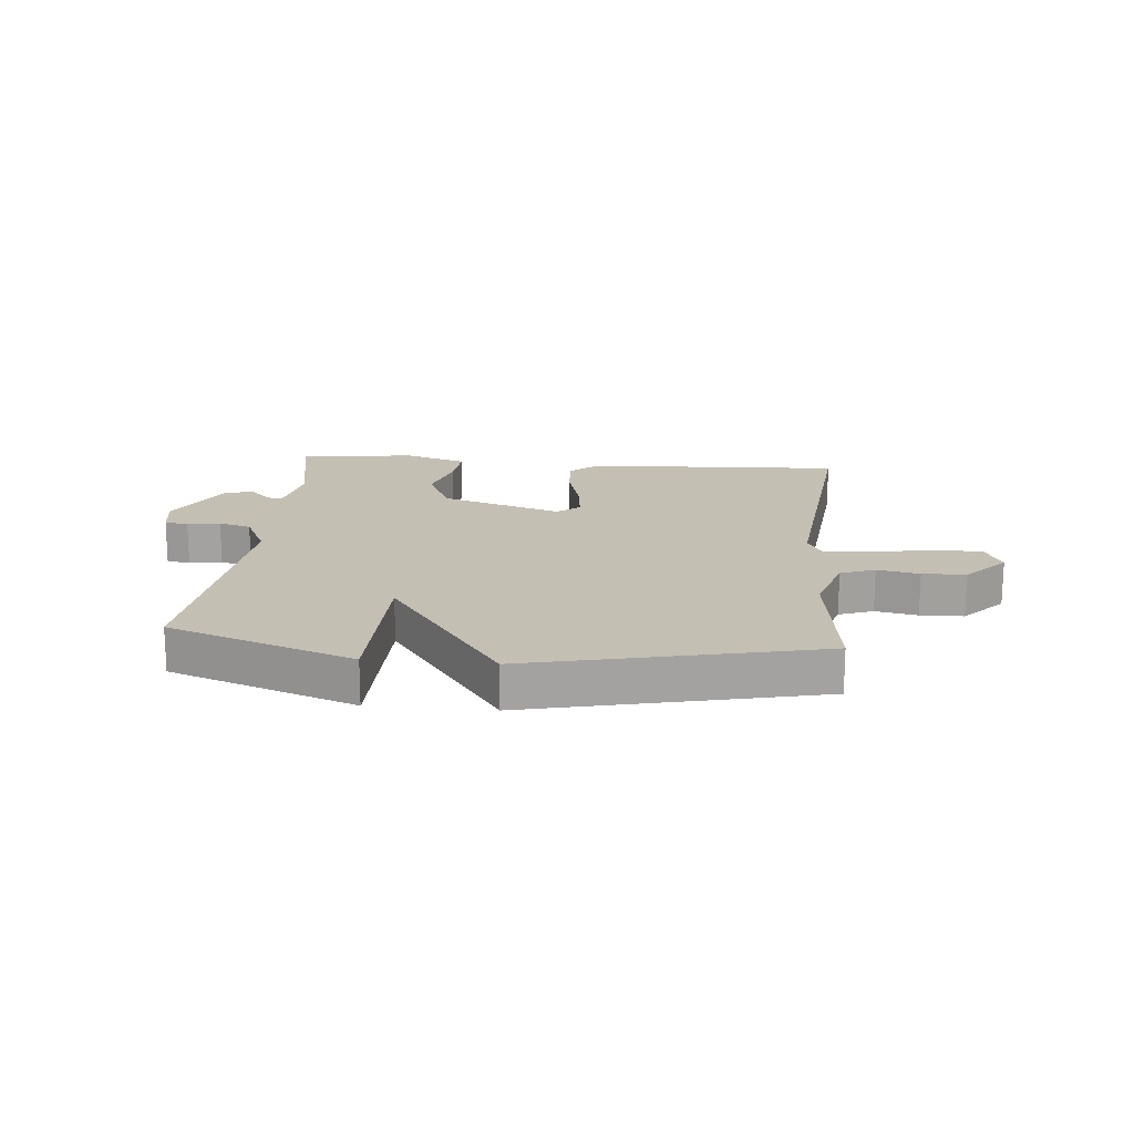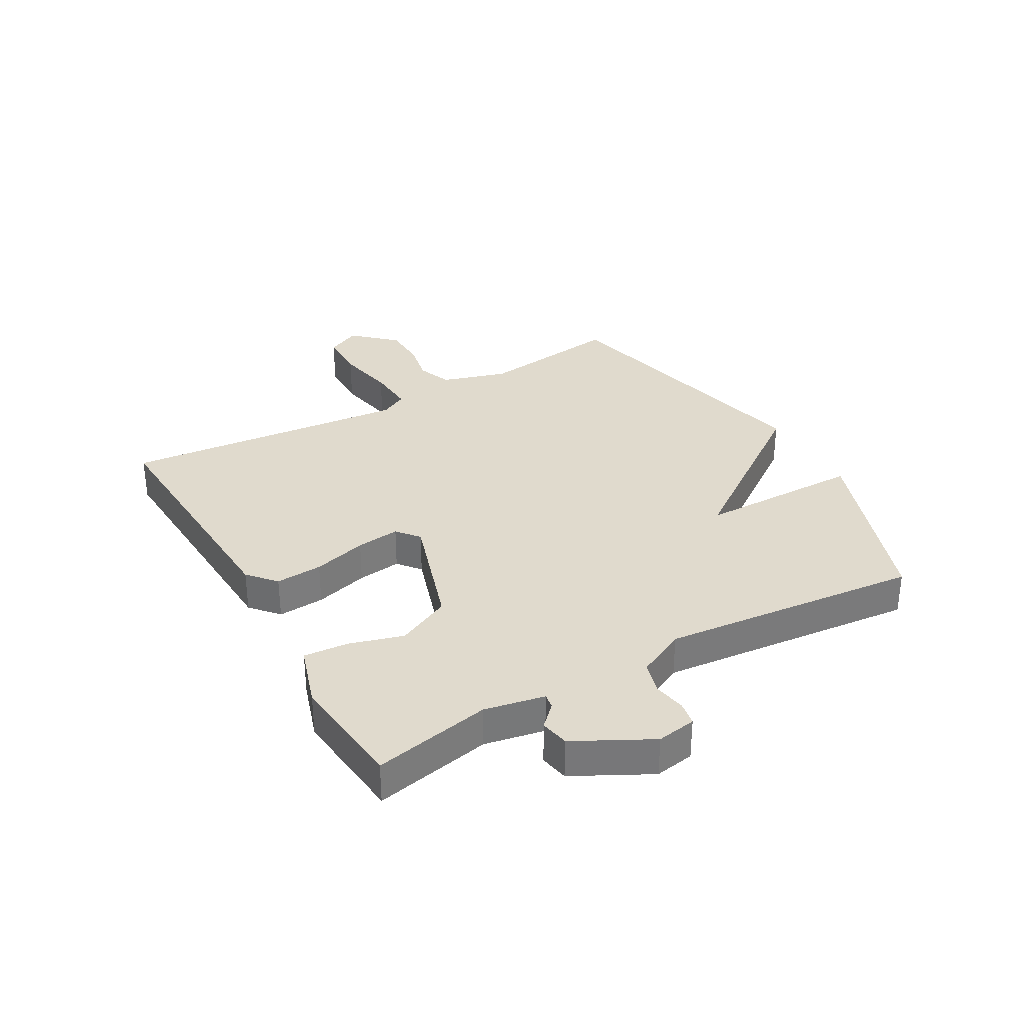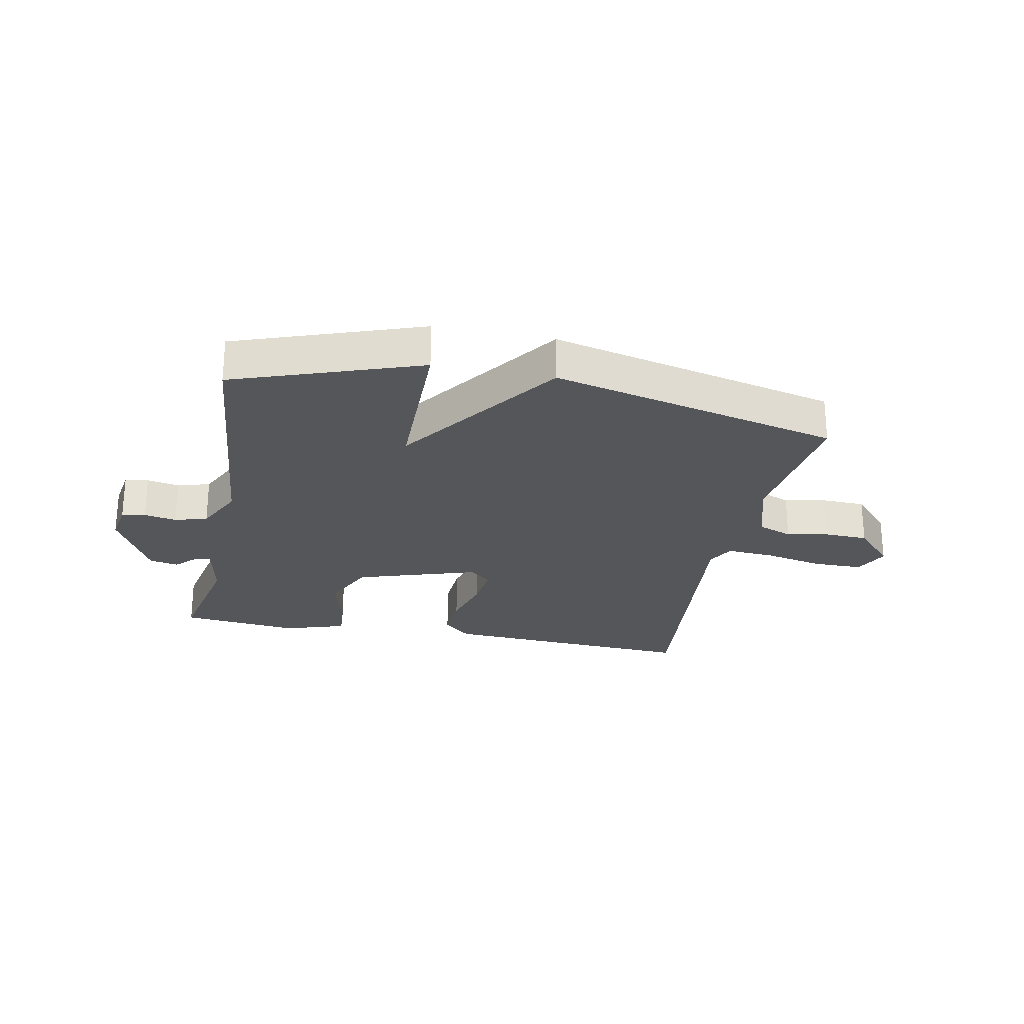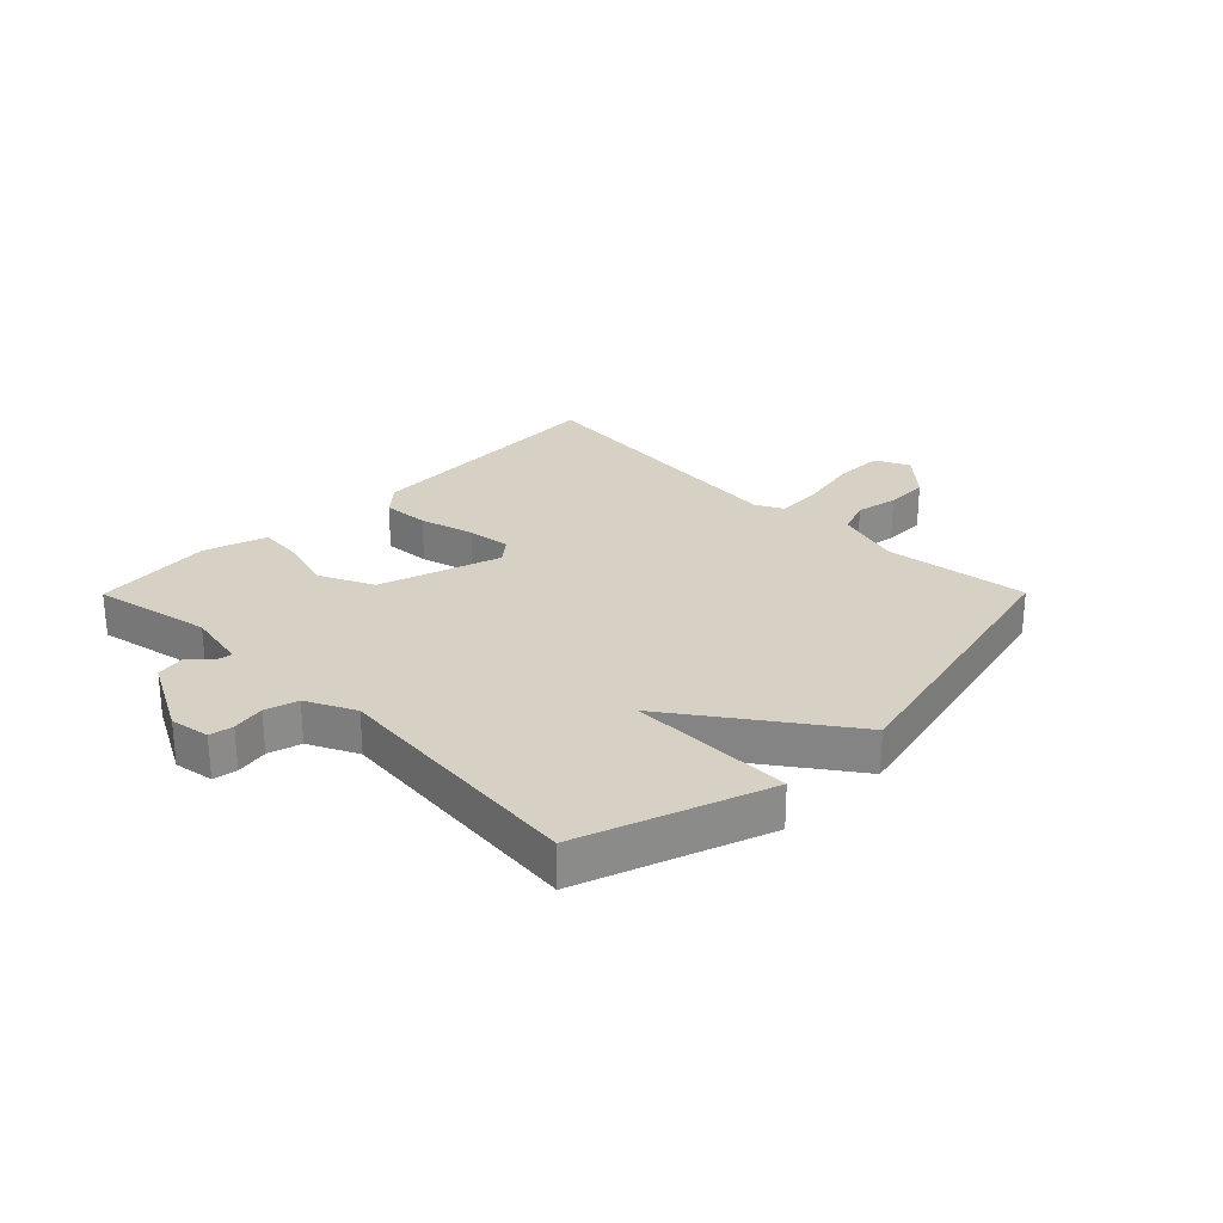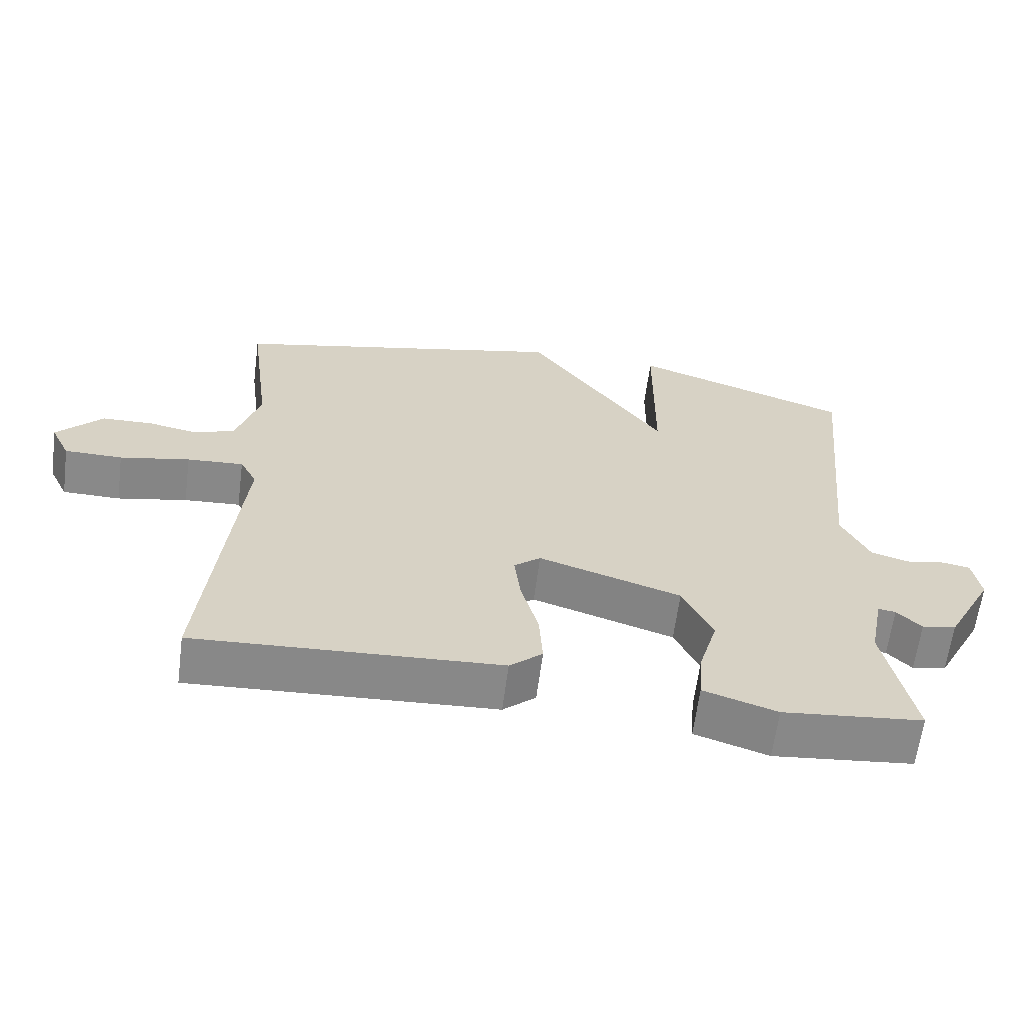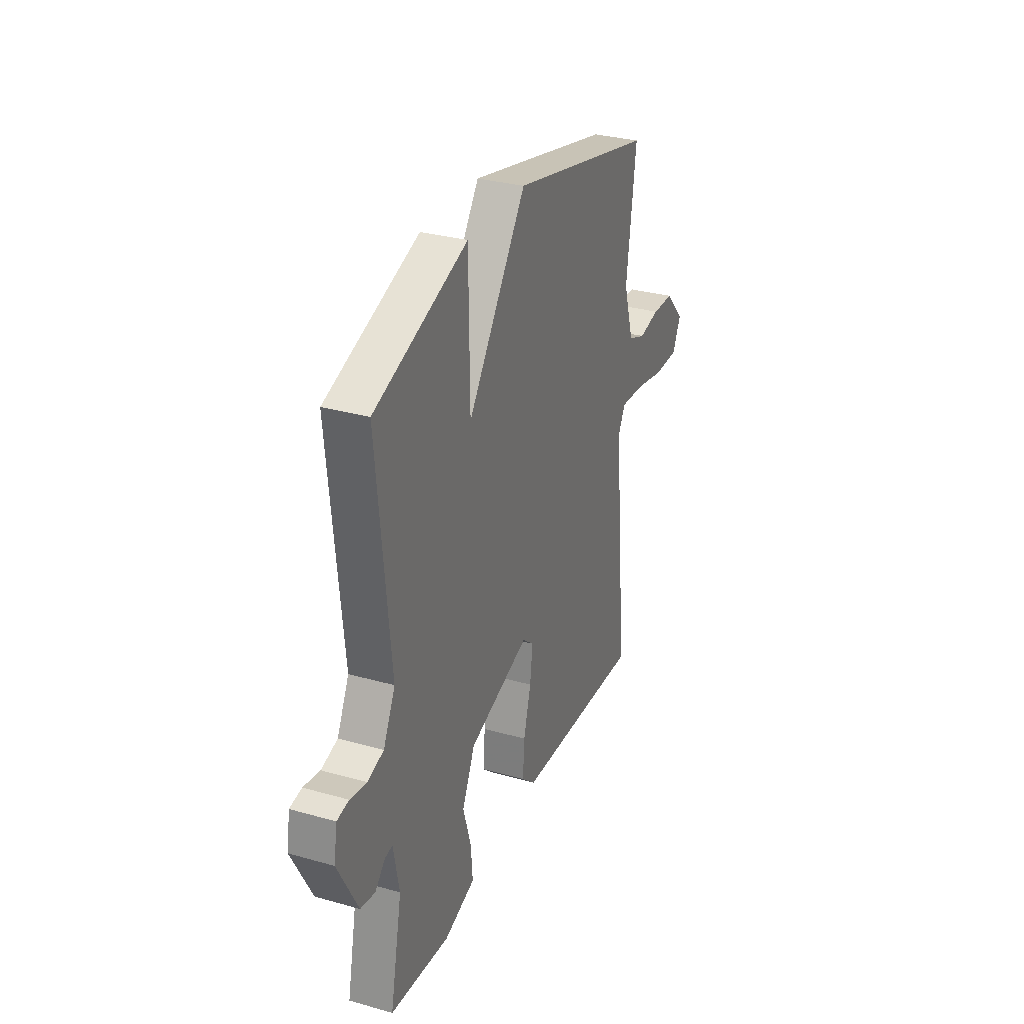
<metadata>
{"format":"obj","ext":"obj","renderer":"f3d","projection":"perspective","resolution":1024,"background":"white","views":[{"elev":17.7,"azim":5.3,"up":"+Y"},{"elev":33.0,"azim":-119.7,"up":"+Y"},{"elev":-25.5,"azim":-11.4,"up":"+Y"},{"elev":26.8,"azim":-45.2,"up":"+Y"},{"elev":-63.0,"azim":172.6,"up":"+Z"},{"elev":30.9,"azim":-67.9,"up":"+Z"}]}
</metadata>
<code>
v 0.5 0.07 -0.5
v 0.065 0.07 -0.478
v 0.018 0.07 -0.437
v 0.023 0.07 -0.358
v 0.048 0.07 -0.267
v 0.057 0.07 -0.193
v 0.019 0.07 -0.162
v -0.185 0.07 -0.228
v -0.228 0.07 -0.319
v -0.201 0.07 -0.411
v -0.195 0.07 -0.486
v -0.3 0.07 -0.52
v -0.5 0.07 -0.5
v -0.46 0.07 -0.301
v -0.48 0.07 -0.199
v -0.505 0.07 -0.203
v -0.54 0.07 -0.238
v -0.589 0.07 -0.229
v -0.657 0.07 -0.1
v -0.646 0.07 -0.033
v -0.606 0.07 -0.026
v -0.551 0.07 -0.036
v -0.496 0.07 -0.02
v -0.456 0.07 0.062
v -0.5 0.07 0.5
v -0.187 0.07 0.611
v -0.184 0.07 0.335
v 0.013 0.07 0.611
v 0.5 0.07 0.5
v 0.468 0.07 0.257
v 0.502 0.07 0.146
v 0.56 0.07 0.124
v 0.631 0.07 0.138
v 0.704 0.07 0.136
v 0.769 0.07 0.066
v 0.741 0.07 0.008
v 0.658 0.07 0.007
v 0.558 0.07 0.027
v 0.477 0.07 0.032
v 0.453 0.07 -0.014
v 0.5 0 -0.5
v 0.065 0 -0.478
v 0.018 0 -0.437
v 0.023 0 -0.358
v 0.048 0 -0.267
v 0.057 0 -0.193
v 0.019 0 -0.162
v -0.185 0 -0.228
v -0.228 0 -0.319
v -0.201 0 -0.411
v -0.195 0 -0.486
v -0.3 0 -0.52
v -0.5 0 -0.5
v -0.46 0 -0.301
v -0.48 0 -0.199
v -0.505 0 -0.203
v -0.54 0 -0.238
v -0.589 0 -0.229
v -0.657 0 -0.1
v -0.646 0 -0.033
v -0.606 0 -0.026
v -0.551 0 -0.036
v -0.496 0 -0.02
v -0.456 0 0.062
v -0.5 0 0.5
v -0.187 0 0.611
v -0.184 0 0.335
v 0.013 0 0.611
v 0.5 0 0.5
v 0.468 0 0.257
v 0.502 0 0.146
v 0.56 0 0.124
v 0.631 0 0.138
v 0.704 0 0.136
v 0.769 0 0.066
v 0.741 0 0.008
v 0.658 0 0.007
v 0.558 0 0.027
v 0.477 0 0.032
v 0.453 0 -0.014
f 36 37 38
f 35 36 38
f 34 35 38
f 33 34 38
f 32 33 38
f 31 32 38 39
f 30 31 39 40
f 27 28 29 30
f 24 25 26 27
f 27 30 40
f 24 27 40
f 23 24 40
f 20 21 22
f 19 20 22
f 18 19 22
f 17 18 22
f 16 17 22
f 22 23 40
f 16 22 40
f 15 16 40
f 12 13 14
f 11 12 14
f 10 11 14
f 9 10 14
f 8 9 14 15
f 7 8 15 40
f 3 4 5
f 2 3 5
f 1 2 5
f 40 1 5
f 40 5 6
f 6 7 40
f 78 77 76
f 78 76 75
f 78 75 74
f 78 74 73
f 78 73 72
f 79 78 72 71
f 80 79 71 70
f 70 69 68 67
f 67 66 65 64
f 80 70 67
f 80 67 64
f 80 64 63
f 62 61 60
f 62 60 59
f 62 59 58
f 62 58 57
f 62 57 56
f 80 63 62
f 80 62 56
f 80 56 55
f 54 53 52
f 54 52 51
f 54 51 50
f 54 50 49
f 55 54 49 48
f 80 55 48 47
f 45 44 43
f 45 43 42
f 45 42 41
f 45 41 80
f 46 45 80
f 80 47 46
f 1 41 42 2
f 2 42 43 3
f 3 43 44 4
f 4 44 45 5
f 5 45 46 6
f 6 46 47 7
f 7 47 48 8
f 8 48 49 9
f 9 49 50 10
f 10 50 51 11
f 11 51 52 12
f 12 52 53 13
f 13 53 54 14
f 14 54 55 15
f 15 55 56 16
f 16 56 57 17
f 17 57 58 18
f 18 58 59 19
f 19 59 60 20
f 20 60 61 21
f 21 61 62 22
f 22 62 63 23
f 23 63 64 24
f 24 64 65 25
f 25 65 66 26
f 26 66 67 27
f 27 67 68 28
f 28 68 69 29
f 29 69 70 30
f 30 70 71 31
f 31 71 72 32
f 32 72 73 33
f 33 73 74 34
f 34 74 75 35
f 35 75 76 36
f 36 76 77 37
f 37 77 78 38
f 38 78 79 39
f 39 79 80 40
f 40 80 41 1

</code>
